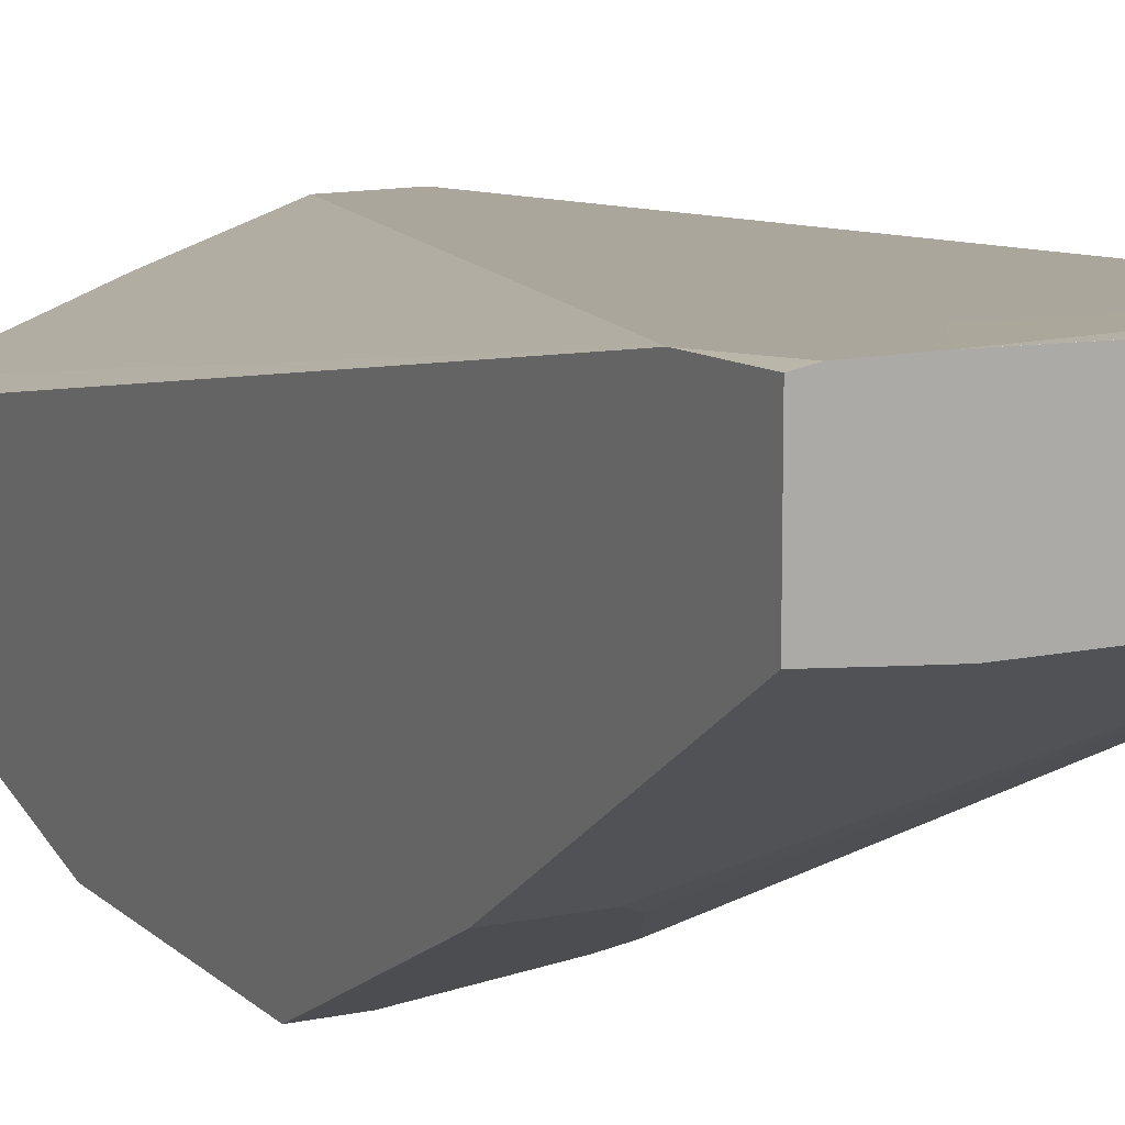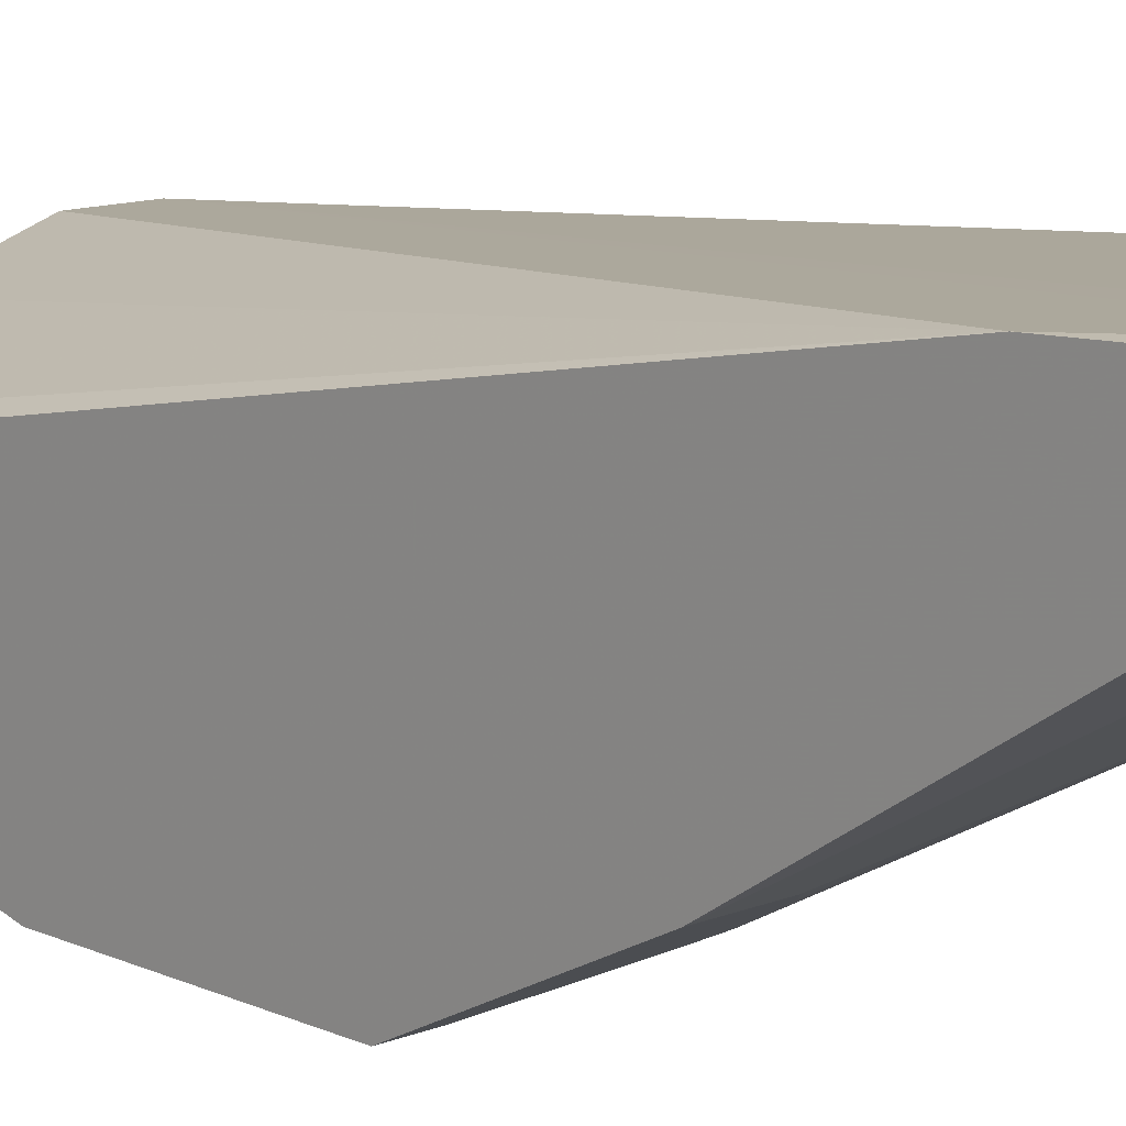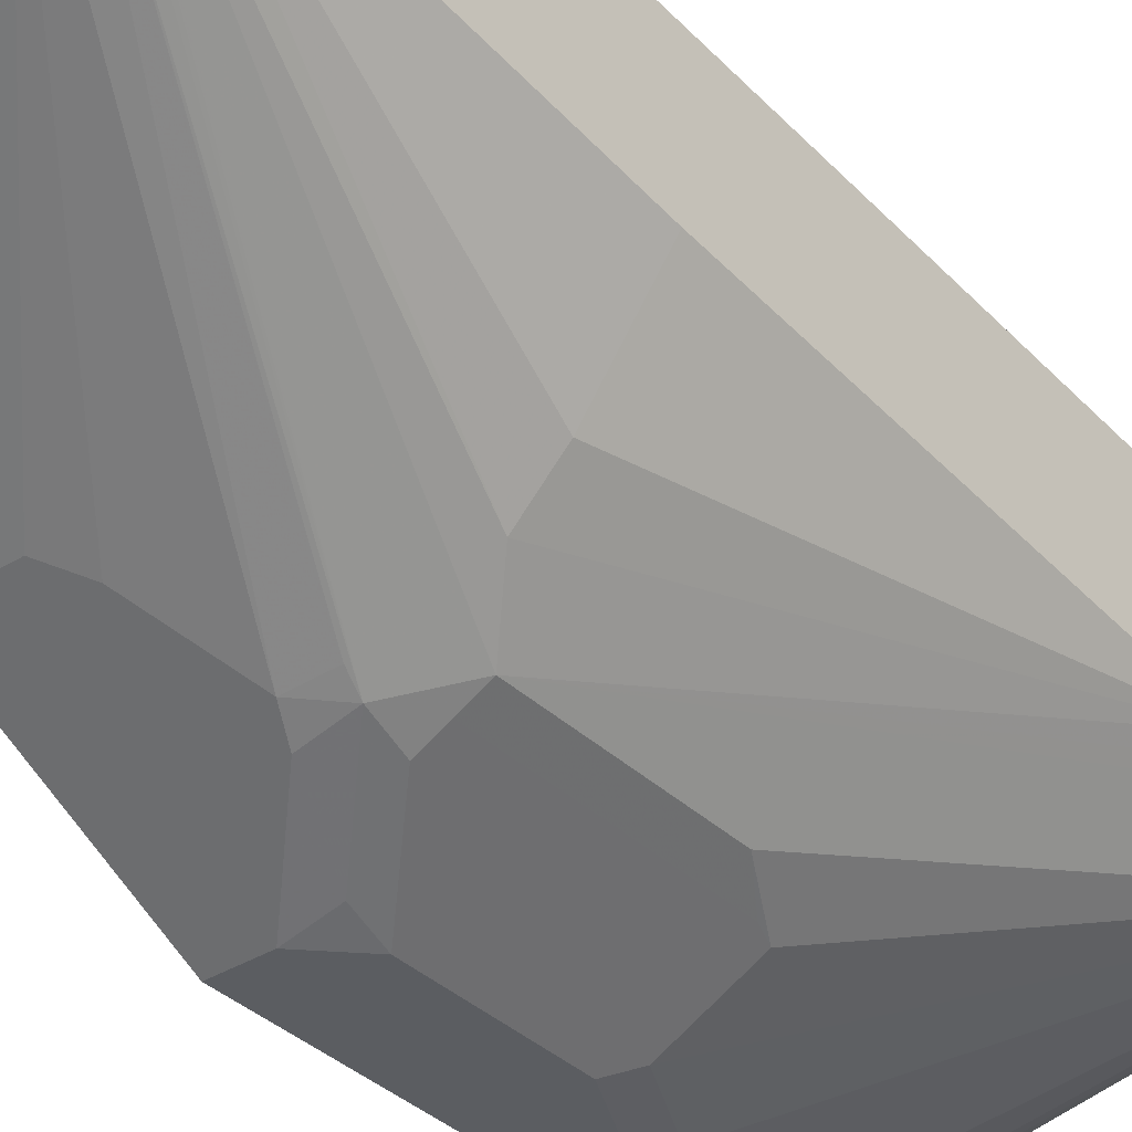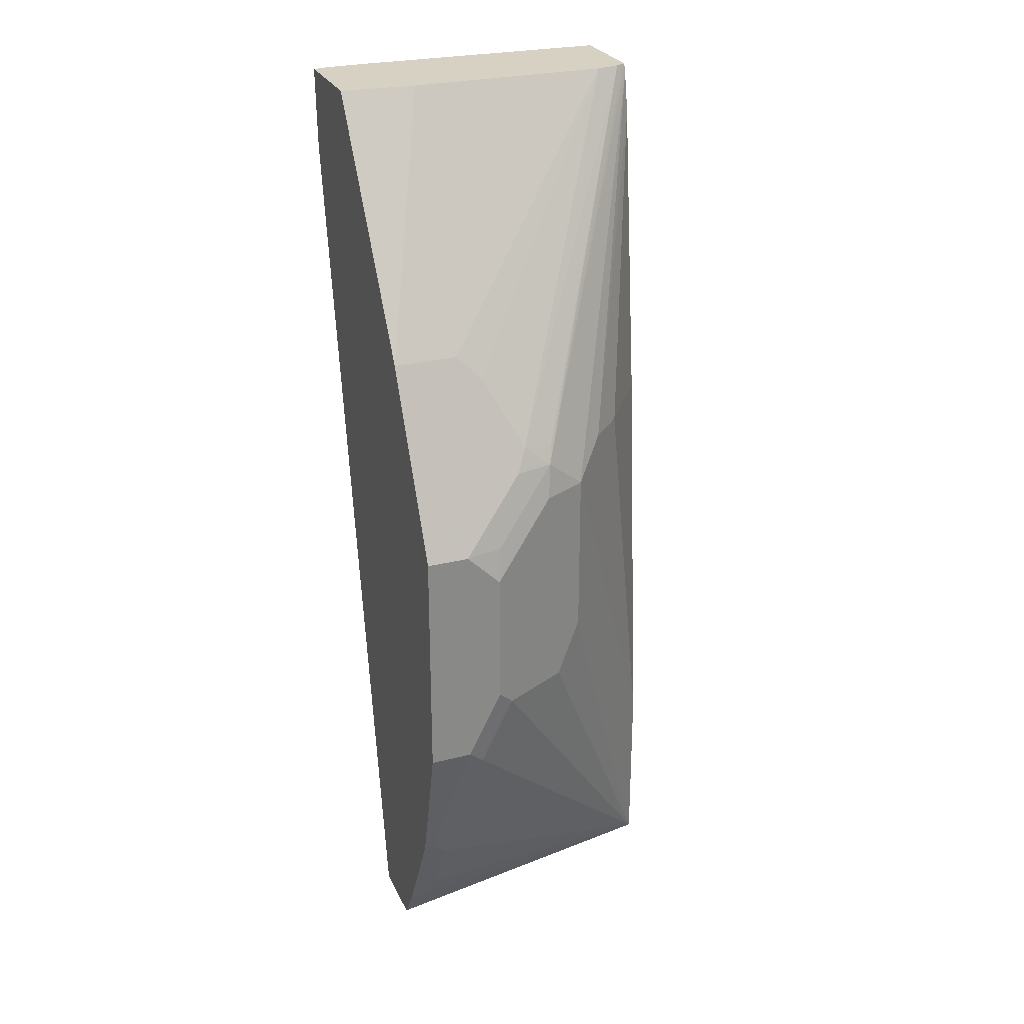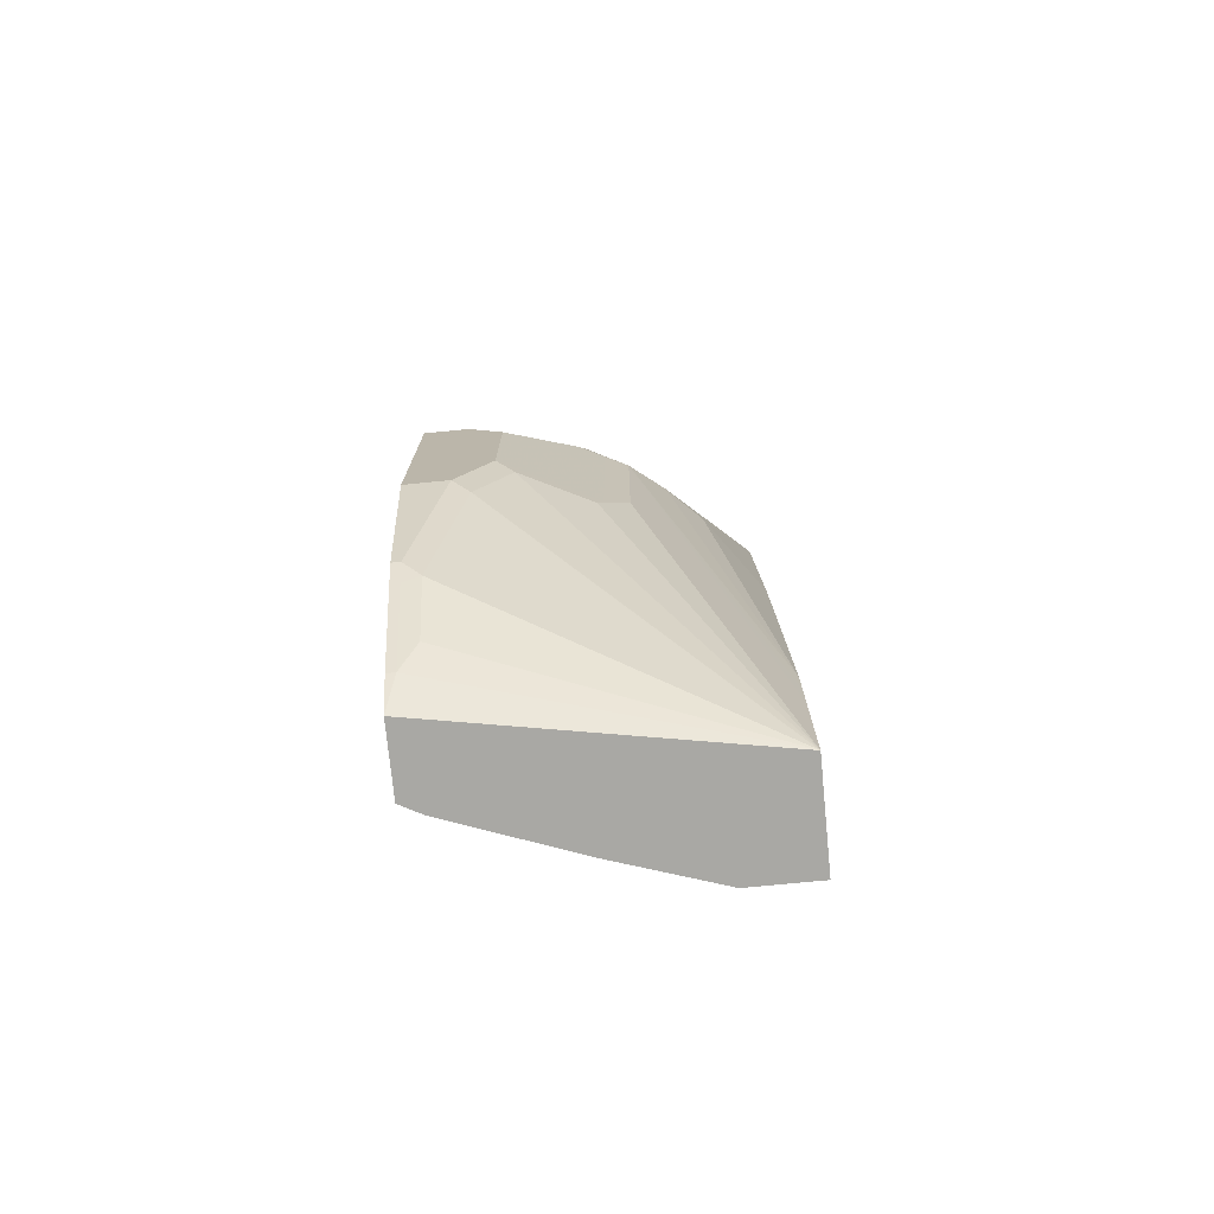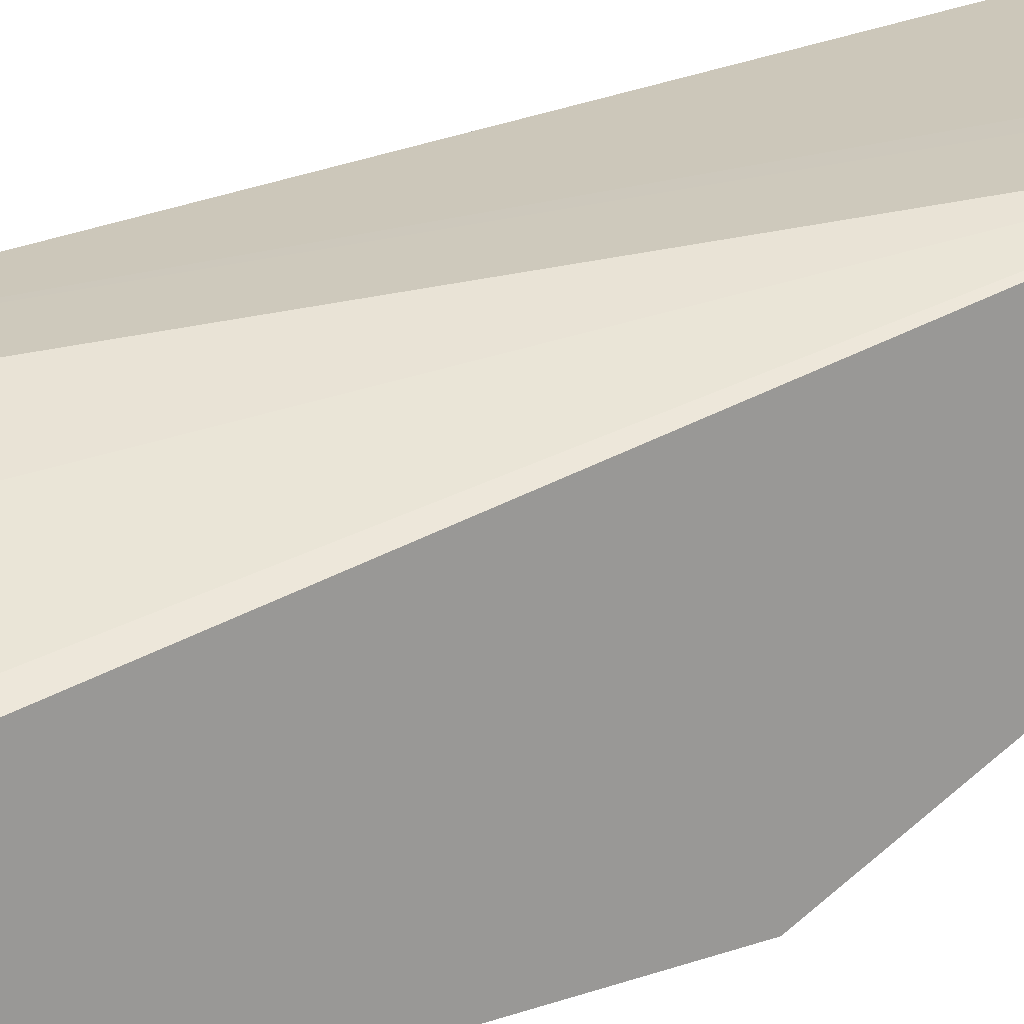
<metadata>
{"format":"obj","ext":"obj","renderer":"f3d","projection":"perspective","resolution":1024,"background":"white","views":[{"elev":12.3,"azim":-26.8,"up":"+Y"},{"elev":12.2,"azim":-43.5,"up":"+Y"},{"elev":-35.8,"azim":39.2,"up":"+Y"},{"elev":27.1,"azim":-21.2,"up":"+Z"},{"elev":-74.9,"azim":5.6,"up":"+Z"},{"elev":20.8,"azim":-122.1,"up":"+Y"}]}
</metadata>
<code>
v 0.03154 0.2951 0.1822
v 0.003672 0.2951 0.1822
v 0.1749 0.2914 0.1822
v 0.175 0.2915 0.1821
v 0.175 0.2915 0.1748
v 0.175 0.2914 0.1554
v 0.0583 0.2914 0.136
v 0.175 0.2526 -0.3567
v -0.004902 0.2935 0.1822
v -0.004902 0.2914 0.136
v 0.175 0.2912 0.1822
v 0.175 0.1943 -0.3567
v 0.136 0.2526 -0.3567
v -0.004902 0.2368 0.1822
v 0.07772 0.2331 -0.3567
v 0.007017 0.2068 -0.3567
v -0.004902 0.2003 -0.3567
v 0.175 0.2392 0.1822
v 0.009729 0.1214 -0.2817
v 0.009729 0.1409 -0.3205
v 1.002e-05 0.149 -0.3367
v -0.004902 0.1615 -0.3567
v 0.175 0.1943 -0.2915
v 0.1036 0.1295 -0.136
v 0.08742 0.1214 -0.1651
v 0.04859 0.102 -0.1651
v 0.02915 0.102 -0.204
v 0.02091 0.2346 0.1822
v -0.004902 0.149 0.04529
v 0.1739 0.2386 0.1822
v 0.175 0.2384 0.1799
v 1.002e-05 0.1166 -0.272
v 1.002e-05 0.1231 -0.2849
v -0.004902 0.149 -0.3367
v 0.175 0.1943 -0.2721
v 0.1036 0.1295 -0.03891
v 0.09066 0.1231 -0.1554
v 0.03887 0.09714 -0.1554
v 0.01943 0.09714 -0.1943
v 0.03887 0.2331 0.1822
v -0.004902 0.1482 0.04376
v 0.03239 0.149 0.04529
v 0.169 0.2362 0.1822
v 0.08015 0.1214 -0.01944
v 0.175 0.2375 0.1769
v -0.004902 0.1166 -0.272
v -0.004902 0.1056 -0.2282
v -0.004902 0.1231 -0.2849
v 0.175 0.1944 -0.2525
v 0.123 0.149 -0.01944
v 0.09066 0.1231 -0.03891
v 0.03887 0.09714 -0.07773
v -0.004902 0.09714 -0.1943
v 0.1554 0.2331 0.1822
v 0.0583 0.1166 -0.01944
v 0.04535 0.1425 0.03236
v -0.004902 0.1166 -0.01944
v 0.06476 0.1231 -0.006516
v 0.08258 0.1263 -0.009734
v 0.0413 0.102 -0.05832
v 0.07772 0.1166 -0.03891
v 0.175 0.2333 0.1562
v 0.175 0.2137 -0.01944
v 0.1425 0.1684 -0.01944
v 0.01943 0.09714 -0.05832
v -0.004902 0.09714 -0.05832
v 0.175 0.2332 0.1554
f 31 44 45
f 29 54 40
f 30 43 44
f 30 44 31
f 32 46 48
f 36 45 44
f 32 39 47
f 32 47 46
f 35 49 36
f 36 50 45
f 36 44 51
f 32 48 33
f 29 42 54
f 24 51 37
f 28 29 40
f 26 39 27
f 26 38 39
f 26 37 38
f 25 37 26
f 24 36 51
f 24 37 25
f 23 35 36
f 21 34 22
f 21 48 34
f 21 33 48
f 20 33 21
f 36 49 50
f 19 27 39
f 29 41 42
f 37 51 52
f 44 52 61
f 38 52 65
f 63 67 64
f 19 33 20
f 62 64 67
f 55 58 56
f 55 65 60
f 55 66 65
f 55 57 66
f 54 56 58
f 52 60 65
f 51 61 52
f 50 64 62
f 49 64 50
f 49 63 64
f 45 50 62
f 37 52 38
f 44 58 55
f 44 61 51
f 44 60 52
f 44 55 60
f 43 59 44
f 43 58 59
f 43 54 58
f 42 56 54
f 41 57 55
f 41 56 42
f 41 55 56
f 39 53 47
f 38 53 39
f 38 66 53
f 38 65 66
f 44 59 58
f 19 32 33
f 19 39 32
f 14 29 28
f 4 23 12
f 4 35 23
f 4 49 35
f 4 63 49
f 4 67 63
f 4 62 67
f 4 45 62
f 4 31 45
f 4 18 31
f 4 11 18
f 3 11 4
f 2 10 9
f 2 8 10
f 1 8 2
f 1 7 8
f 1 5 6
f 1 4 5
f 1 3 4
f 1 11 3
f 1 18 11
f 1 30 18
f 1 43 30
f 1 54 43
f 1 40 54
f 1 28 40
f 1 14 28
f 1 9 14
f 1 2 9
f 18 30 31
f 4 12 8
f 4 8 6
f 1 6 7
f 6 8 7
f 12 27 19
f 4 6 5
f 12 26 27
f 12 25 26
f 12 24 25
f 12 36 24
f 12 23 36
f 12 21 22
f 12 19 20
f 10 16 17
f 10 15 16
f 10 13 15
f 9 29 14
f 9 41 29
f 9 57 41
f 12 20 21
f 8 15 13
f 8 17 16
f 8 16 15
f 8 12 22
f 8 13 10
f 9 10 17
f 9 66 57
f 9 17 22
f 9 22 34
f 9 34 48
f 9 48 46
f 9 46 47
f 9 47 53
f 9 53 66
f 8 22 17

</code>
